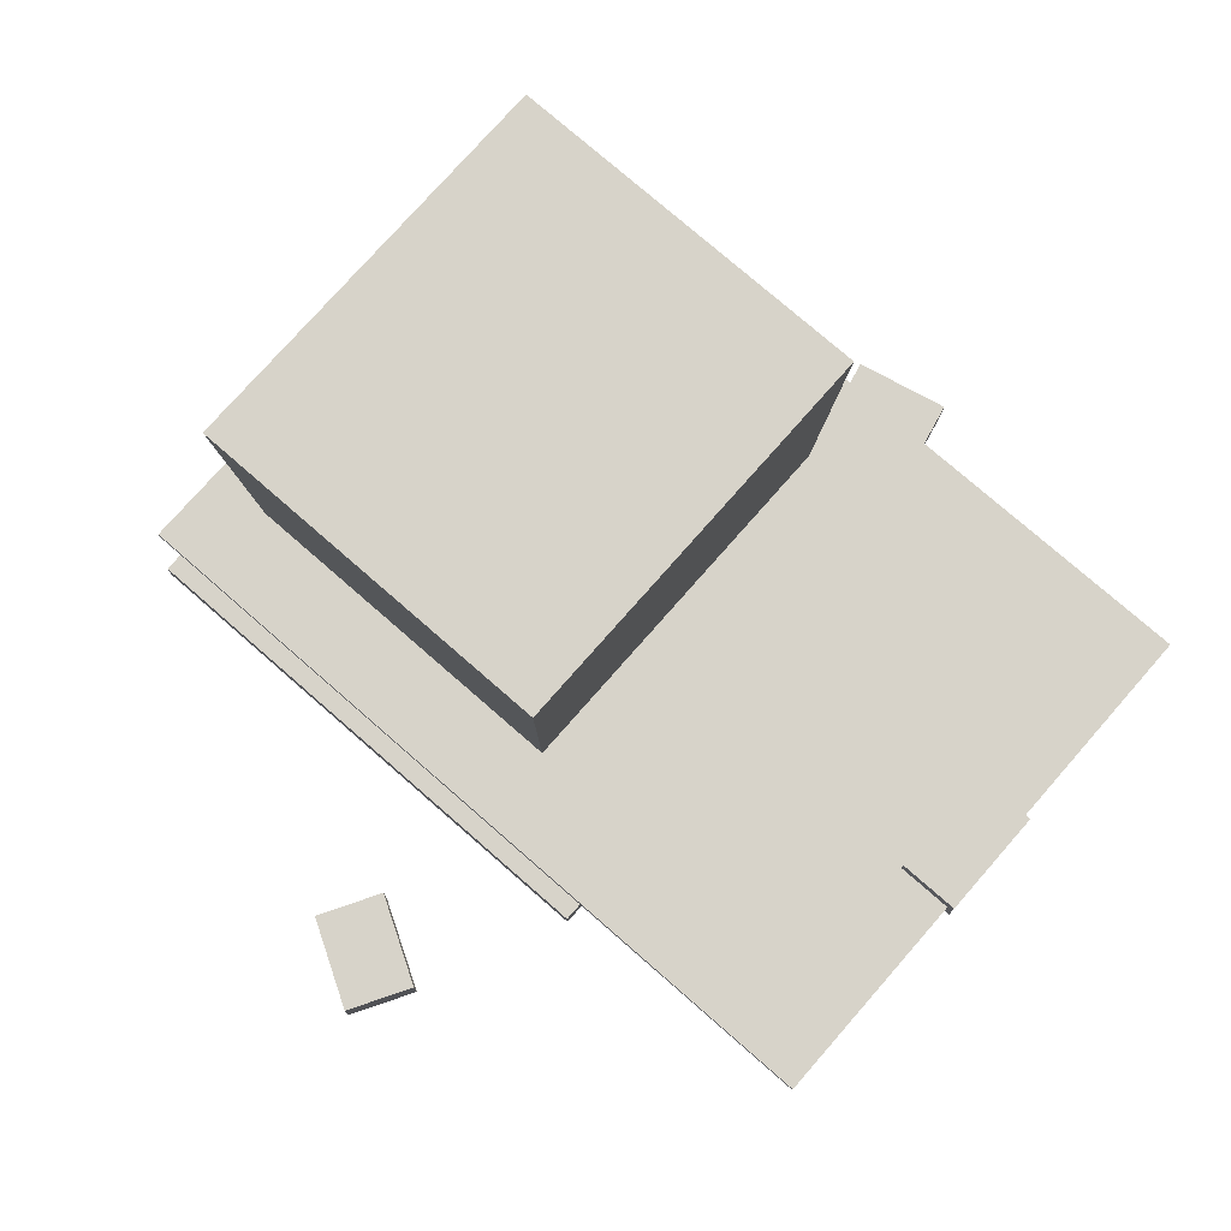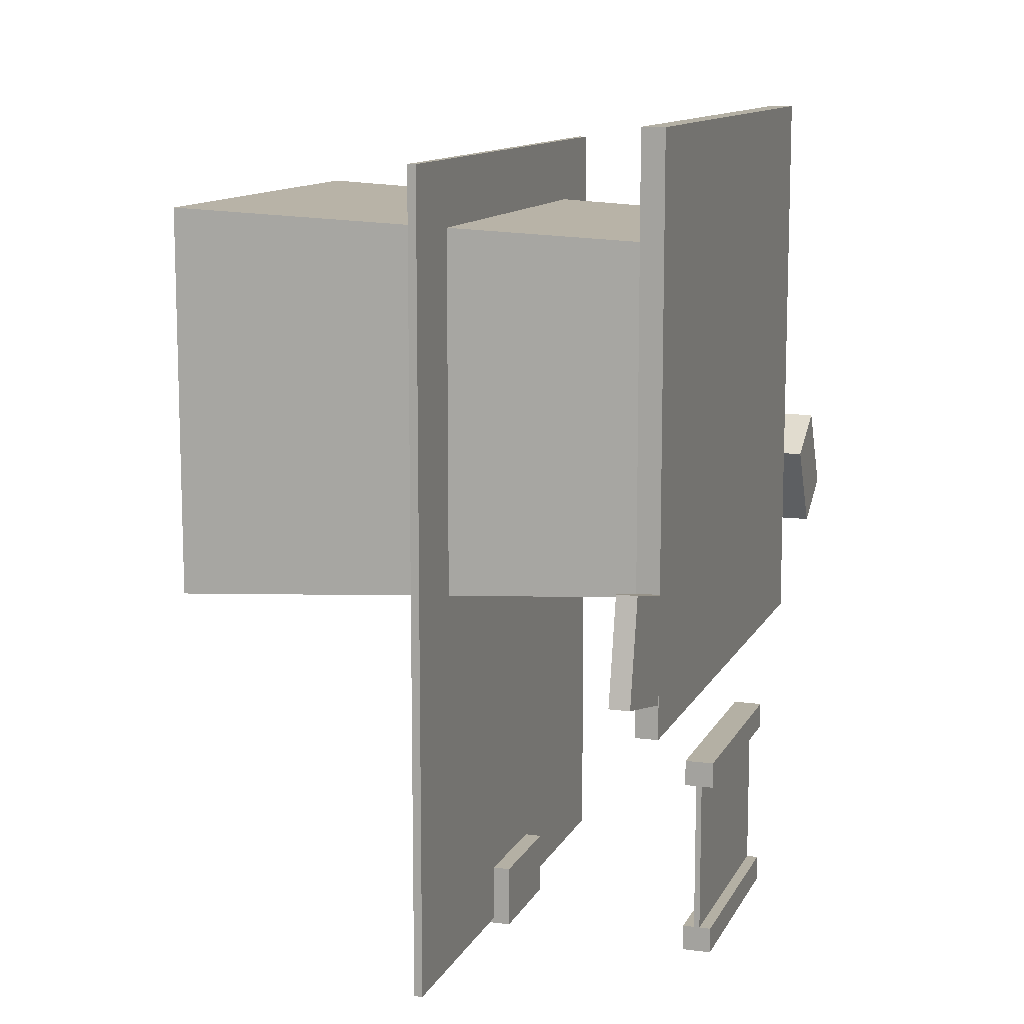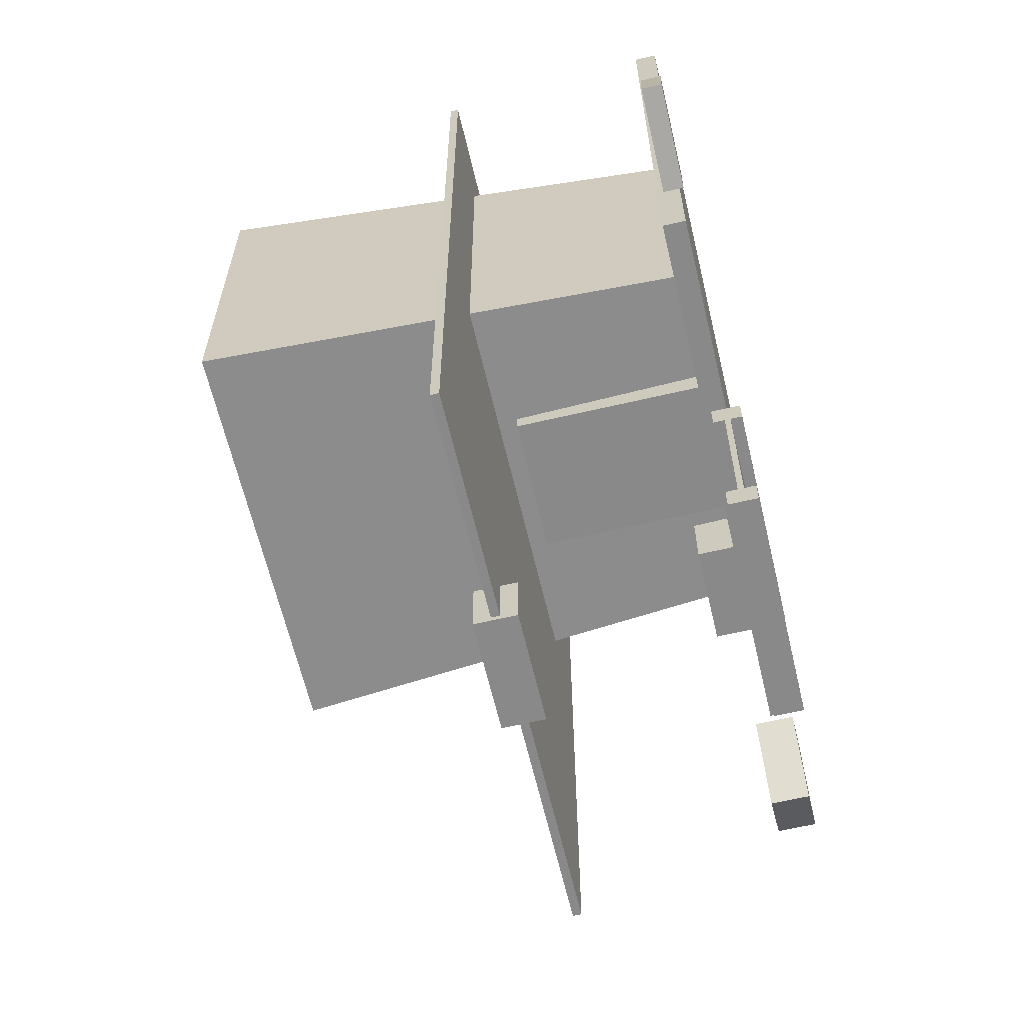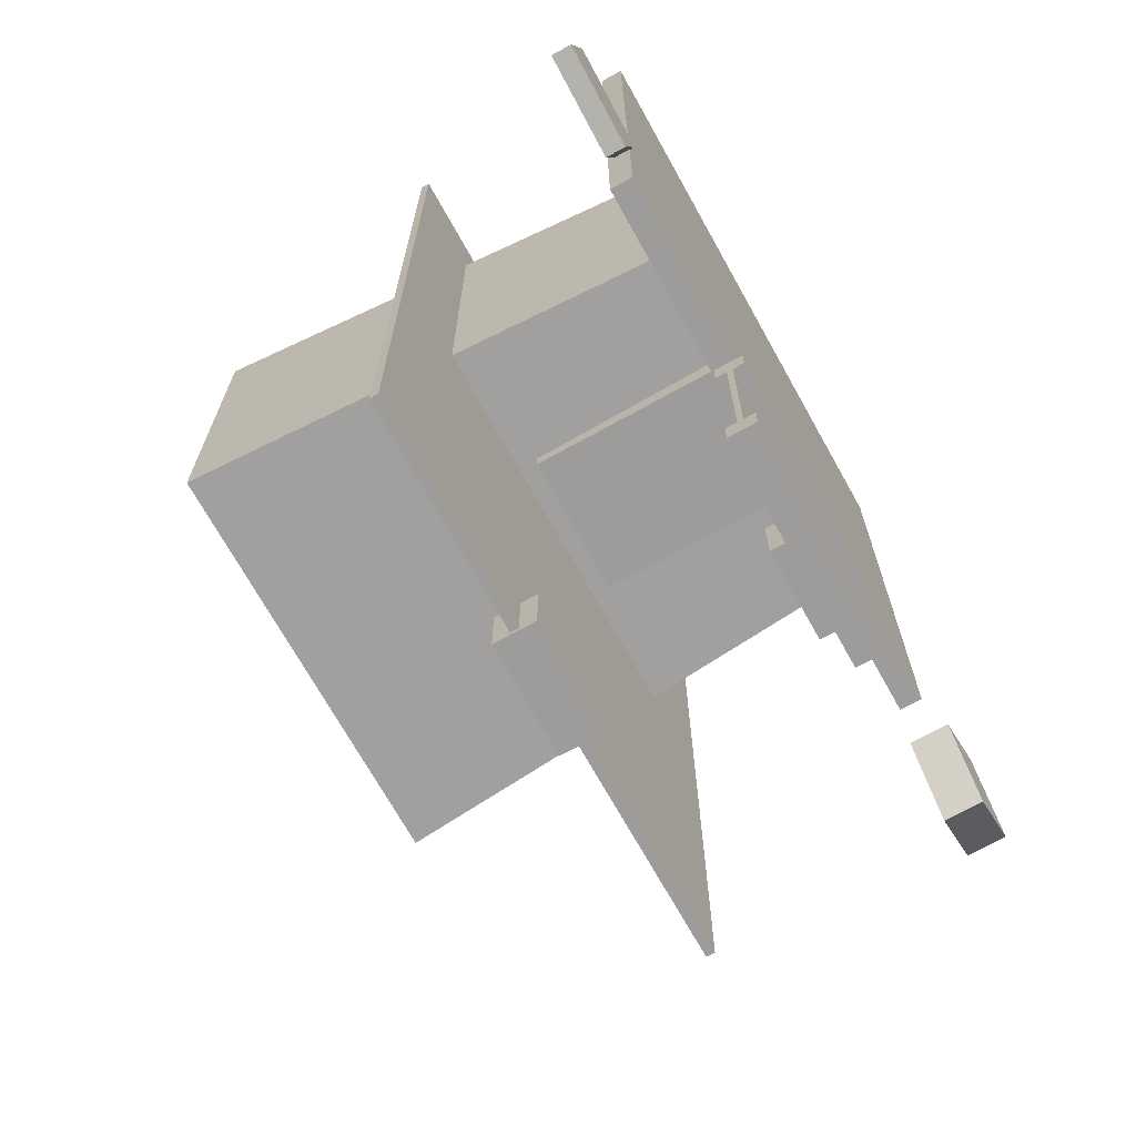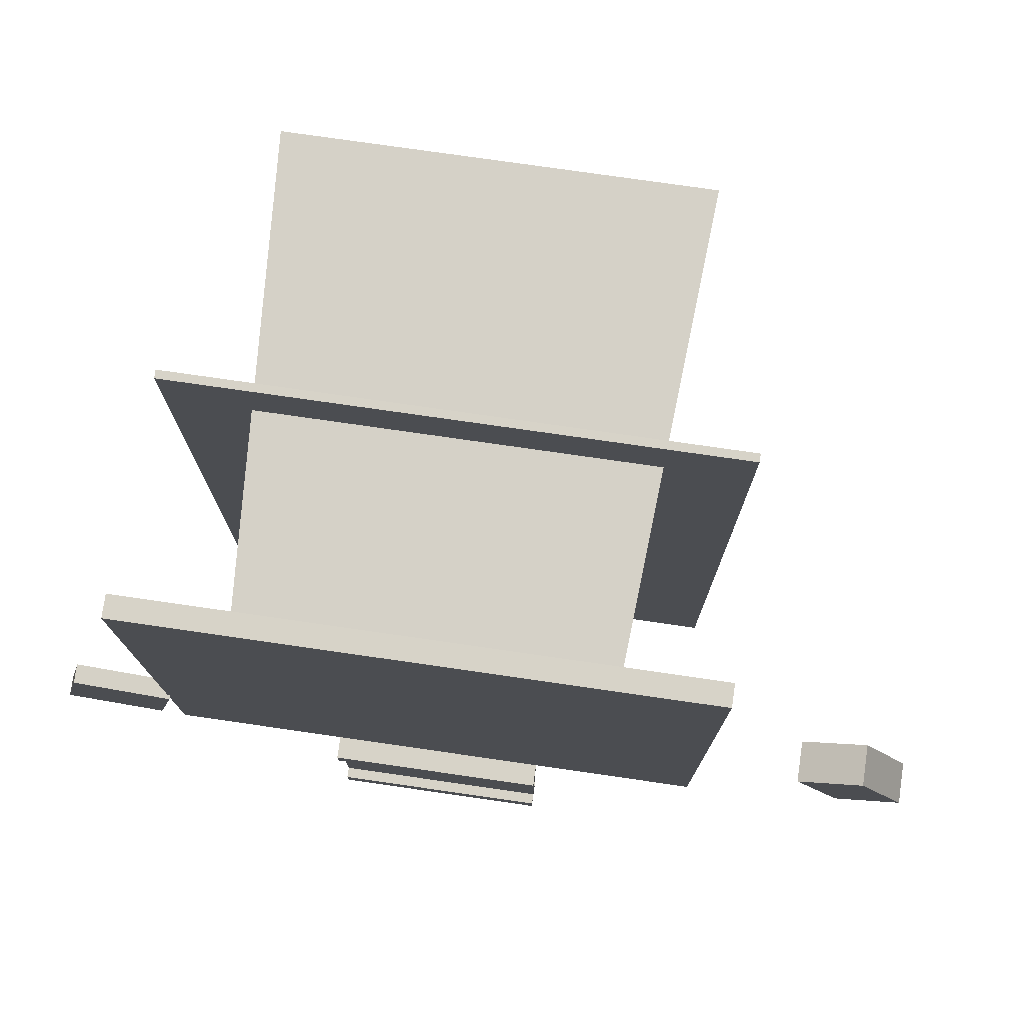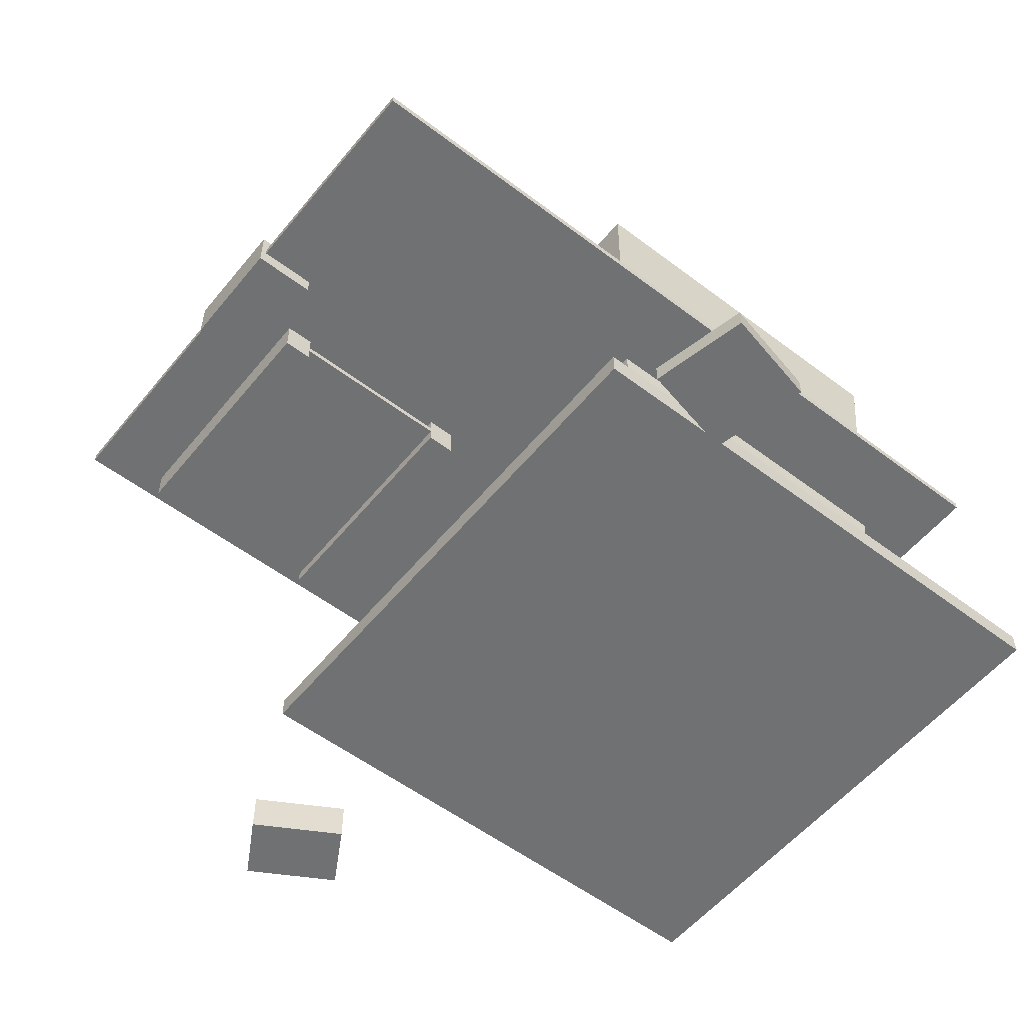
<metadata>
{"format":"obj","ext":"obj","renderer":"f3d","projection":"perspective","resolution":1024,"background":"white","views":[{"elev":76.1,"azim":131.2,"up":"+Y"},{"elev":11.5,"azim":-72.2,"up":"+Z"},{"elev":-63.3,"azim":-76.7,"up":"+Z"},{"elev":-70.2,"azim":-60.9,"up":"+Z"},{"elev":76.5,"azim":8.2,"up":"+Z"},{"elev":-55.2,"azim":-128.6,"up":"+Y"}]}
</metadata>
<code>
o cuboid
v 4.75 11.38 4.312
v 4.75 11.38 -4.312
v 4.062 0.25 3.75
v 4.062 0.25 -3.75
v -4.75 11.38 4.312
v -4.75 11.38 -4.312
v -4.062 0.25 3.75
v -4.062 0.25 -3.75
f 2 1 3 4
f 7 5 6 8
f 5 1 2 6
f 4 3 7 8
f 3 1 5 7
f 6 2 4 8
o cuboid
v 6.25 0.5 6.25
v 6.25 0.5 -6.25
v 6.25 0 6.25
v 6.25 0 -6.25
v -6.25 0.5 6.25
v -6.25 0.5 -6.25
v -6.25 0 6.25
v -6.25 0 -6.25
f 10 9 11 12
f 15 13 14 16
f 13 9 10 14
f 12 11 15 16
f 11 9 13 15
f 14 10 12 16
o cuboid
v 6.25 5.406 5.438
v 6.25 5.406 -12.56
v 6.25 5.219 5.438
v 6.25 5.219 -12.56
v -6.25 5.406 5.438
v -6.25 5.406 -12.56
v -6.25 5.219 5.438
v -6.25 5.219 -12.56
f 18 17 19 20
f 23 21 22 24
f 21 17 18 22
f 20 19 23 24
f 19 17 21 23
f 22 18 20 24
o cuboid
v 1.562 4.781 -1.25
v 1.562 4.781 -4.375
v 1.562 0.3438 -1.25
v 1.562 0.3438 -4.375
v -1.562 4.781 -1.25
v -1.562 4.781 -4.375
v -1.562 0.3438 -1.25
v -1.562 0.3438 -4.375
f 26 25 27 28
f 31 29 30 32
f 29 25 26 30
f 28 27 31 32
f 27 25 29 31
f 30 26 28 32
o cuboid
v 4.438 1.344 -3.625
v 4.438 1.344 -5.25
v 4.438 0.4062 -3.625
v 4.438 0.4062 -5.25
v 2.188 1.344 -3.625
v 2.188 1.344 -5.25
v 2.188 0.4062 -3.625
v 2.188 0.4062 -5.25
f 34 33 35 36
f 39 37 38 40
f 37 33 34 38
f 36 35 39 40
f 35 33 37 39
f 38 34 36 40
o cuboid
v 3.917 1.344 -0.5965
v 5.486 1.344 -1.017
v 3.917 0.4062 -0.5965
v 5.486 0.4062 -1.017
v 3.334 1.344 -2.77
v 4.904 1.344 -3.19
v 3.334 0.4062 -2.77
v 4.904 0.4062 -3.19
f 42 41 43 44
f 47 45 46 48
f 45 41 42 46
f 44 43 47 48
f 43 41 45 47
f 46 42 44 48
o cuboid
v 8.577 0.9688 -2.781
v 9.985 0.9688 -1.969
v 8.577 0.03125 -2.781
v 9.985 0.03125 -1.969
v 9.702 0.9688 -4.73
v 11.11 0.9688 -3.917
v 9.702 0.03125 -4.73
v 11.11 0.03125 -3.917
f 50 49 51 52
f 55 53 54 56
f 53 49 50 54
f 52 51 55 56
f 51 49 53 55
f 54 50 52 56
o cuboid
v -8.386 0.3438 -2.701
v -6.189 0.3438 -3.188
v -8.386 -0.09375 -2.701
v -6.189 -0.09375 -3.188
v -8.873 0.3438 -4.898
v -6.676 0.3438 -5.385
v -8.873 -0.09375 -4.898
v -6.676 -0.09375 -5.385
f 58 57 59 60
f 63 61 62 64
f 61 57 58 62
f 60 59 63 64
f 59 57 61 63
f 62 58 60 64
o cuboid
v 1.25 5.781 -11.31
v 1.25 5.781 -12.69
v 1.25 4.844 -11.31
v 1.25 4.844 -12.69
v -1.25 5.781 -11.31
v -1.25 5.781 -12.69
v -1.25 4.844 -11.31
v -1.25 4.844 -12.69
f 66 65 67 68
f 71 69 70 72
f 69 65 66 70
f 68 67 71 72
f 67 65 69 71
f 70 66 68 72
o cuboid
v -2.5 0.3125 -7.844
v 2.5 0.3125 -7.844
v -2.5 -0.3125 -7.844
v 2.5 -0.3125 -7.844
v -2.5 0.3125 -8.406
v 2.5 0.3125 -8.406
v -2.5 -0.3125 -8.406
v 2.5 -0.3125 -8.406
f 74 73 75 76
f 79 77 78 80
f 77 73 74 78
f 76 75 79 80
f 75 73 77 79
f 78 74 76 80
o cuboid
v -2.5 0.0625 -8.406
v 2.5 0.0625 -8.406
v -2.5 -0.0625 -8.406
v 2.5 -0.0625 -8.406
v -2.5 0.0625 -11.84
v 2.5 0.0625 -11.84
v -2.5 -0.0625 -11.84
v 2.5 -0.0625 -11.84
f 82 81 83 84
f 87 85 86 88
f 85 81 82 86
f 84 83 87 88
f 83 81 85 87
f 86 82 84 88
o cuboid
v -2.5 0.3125 -11.72
v 2.5 0.3125 -11.72
v -2.5 -0.3125 -11.72
v 2.5 -0.3125 -11.72
v -2.5 0.3125 -12.28
v 2.5 0.3125 -12.28
v -2.5 -0.3125 -12.28
v 2.5 -0.3125 -12.28
f 90 89 91 92
f 95 93 94 96
f 93 89 90 94
f 92 91 95 96
f 91 89 93 95
f 94 90 92 96

</code>
